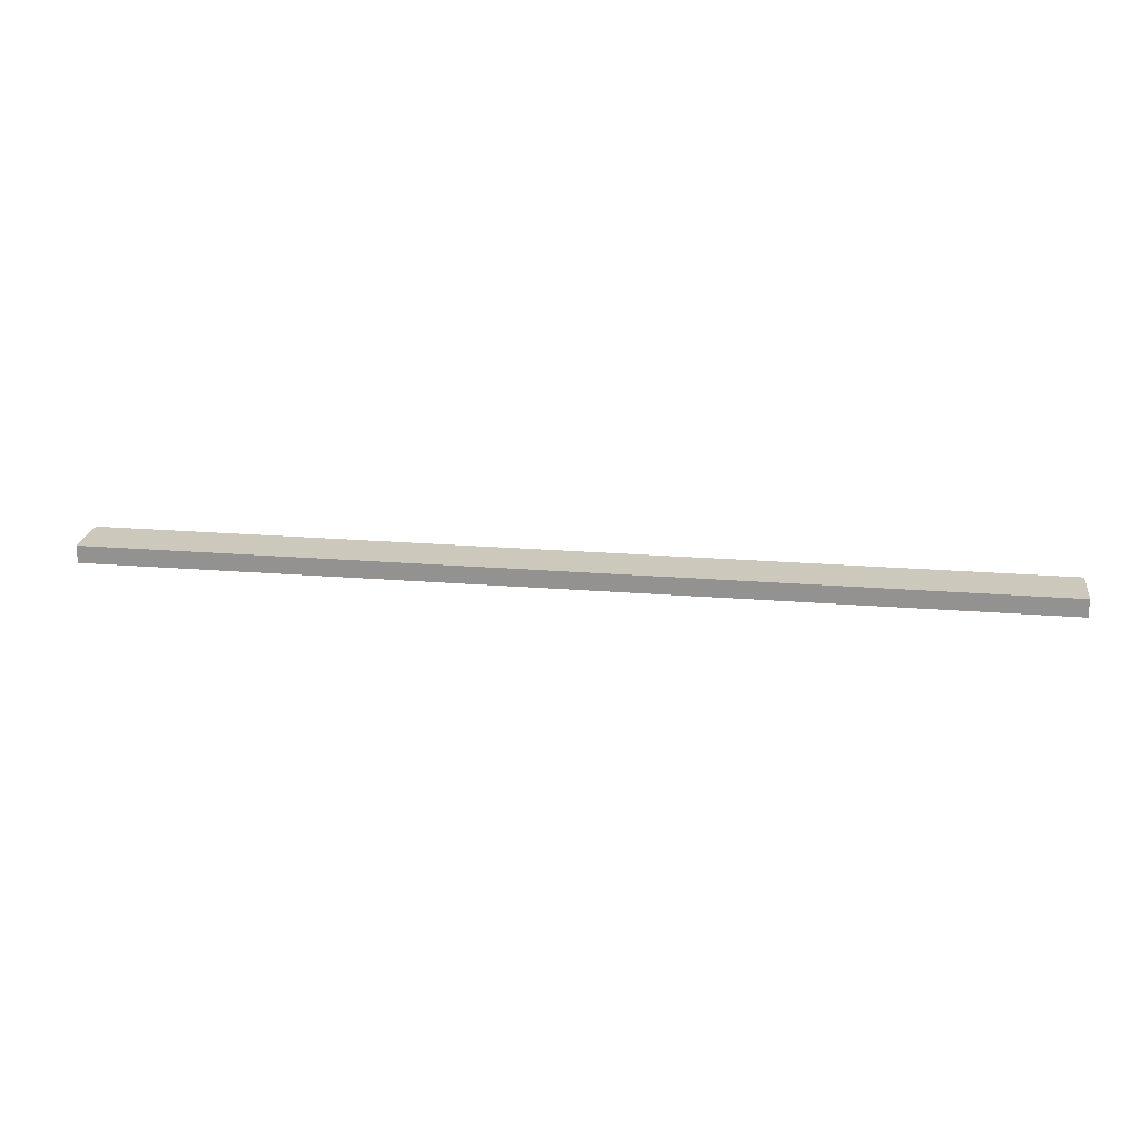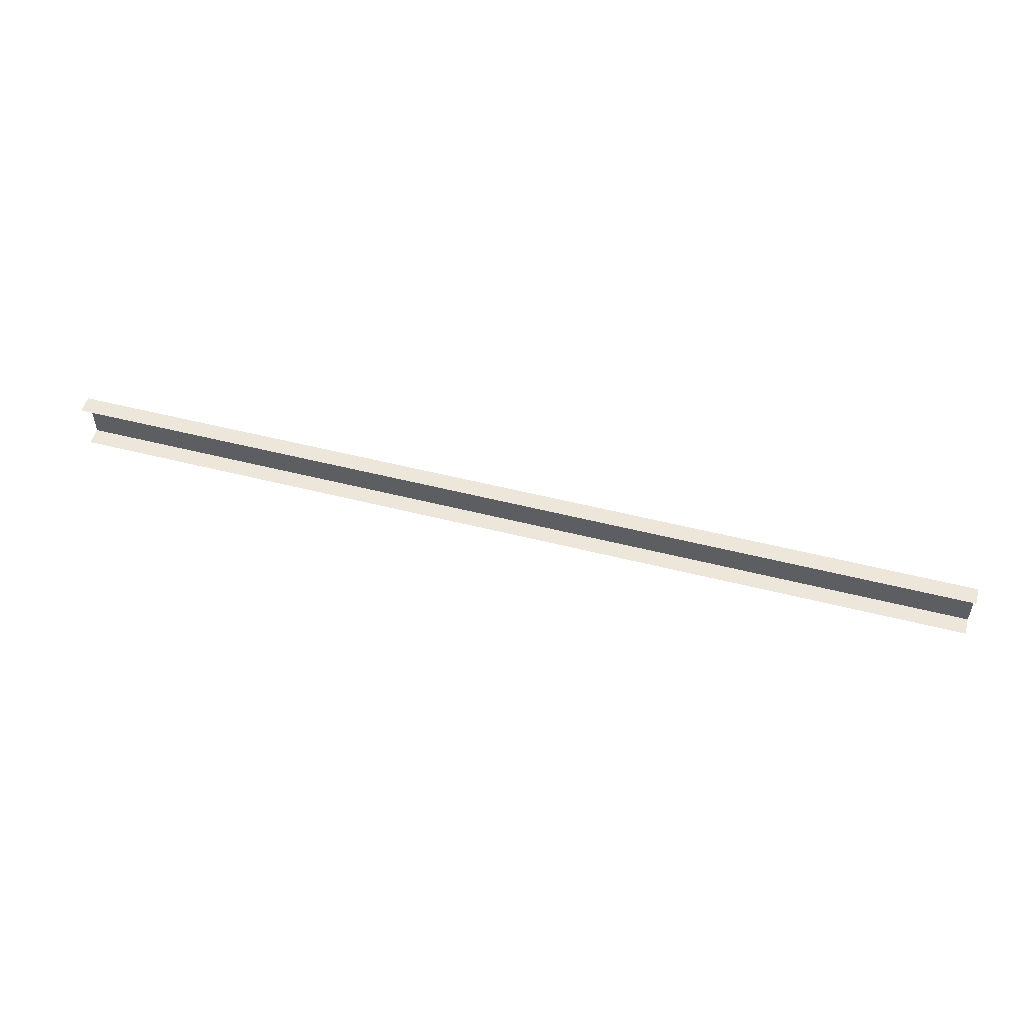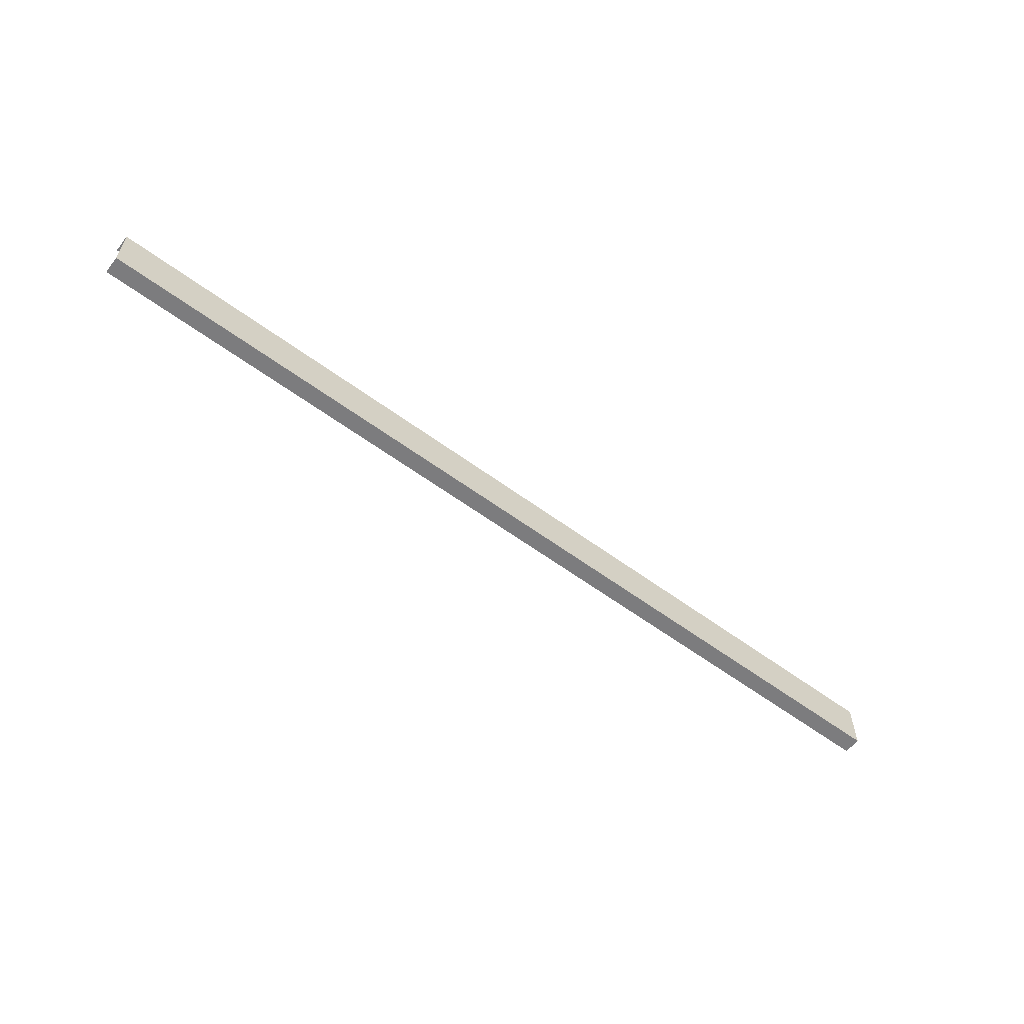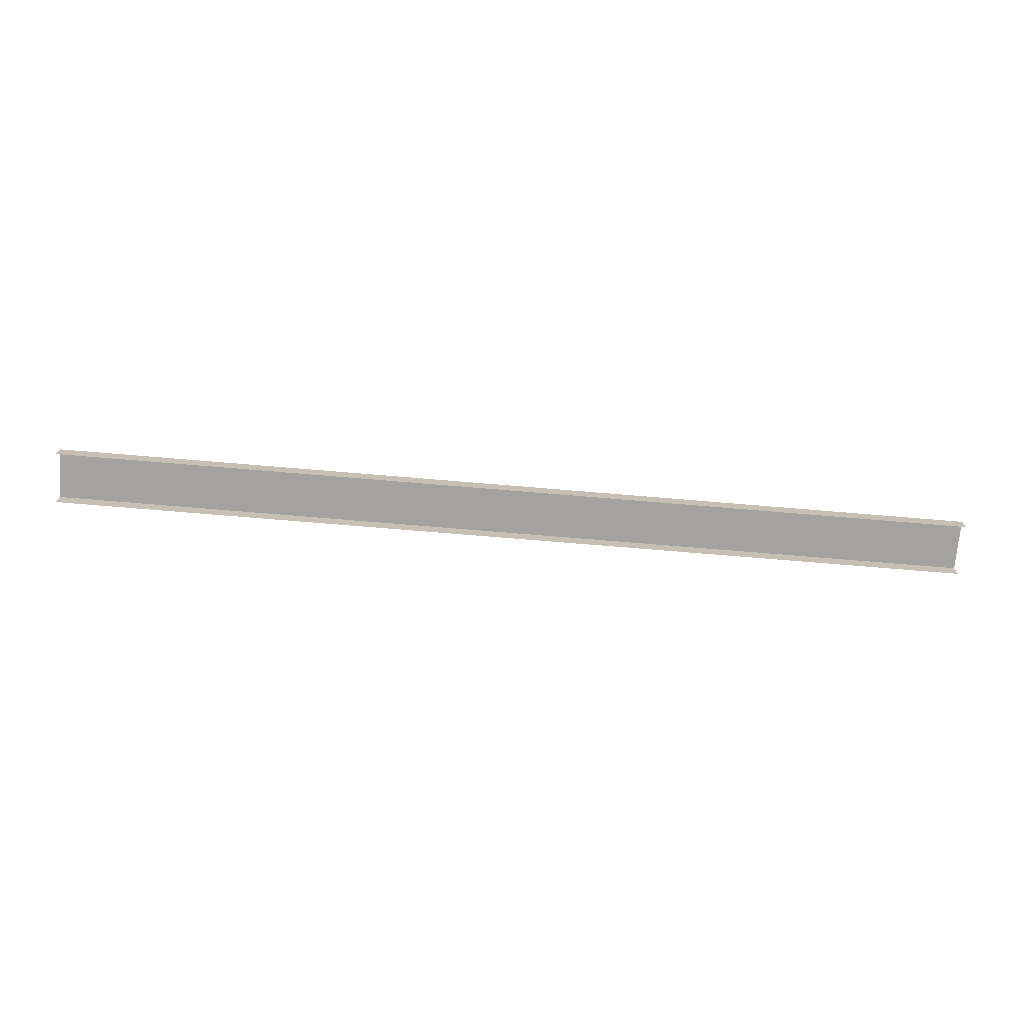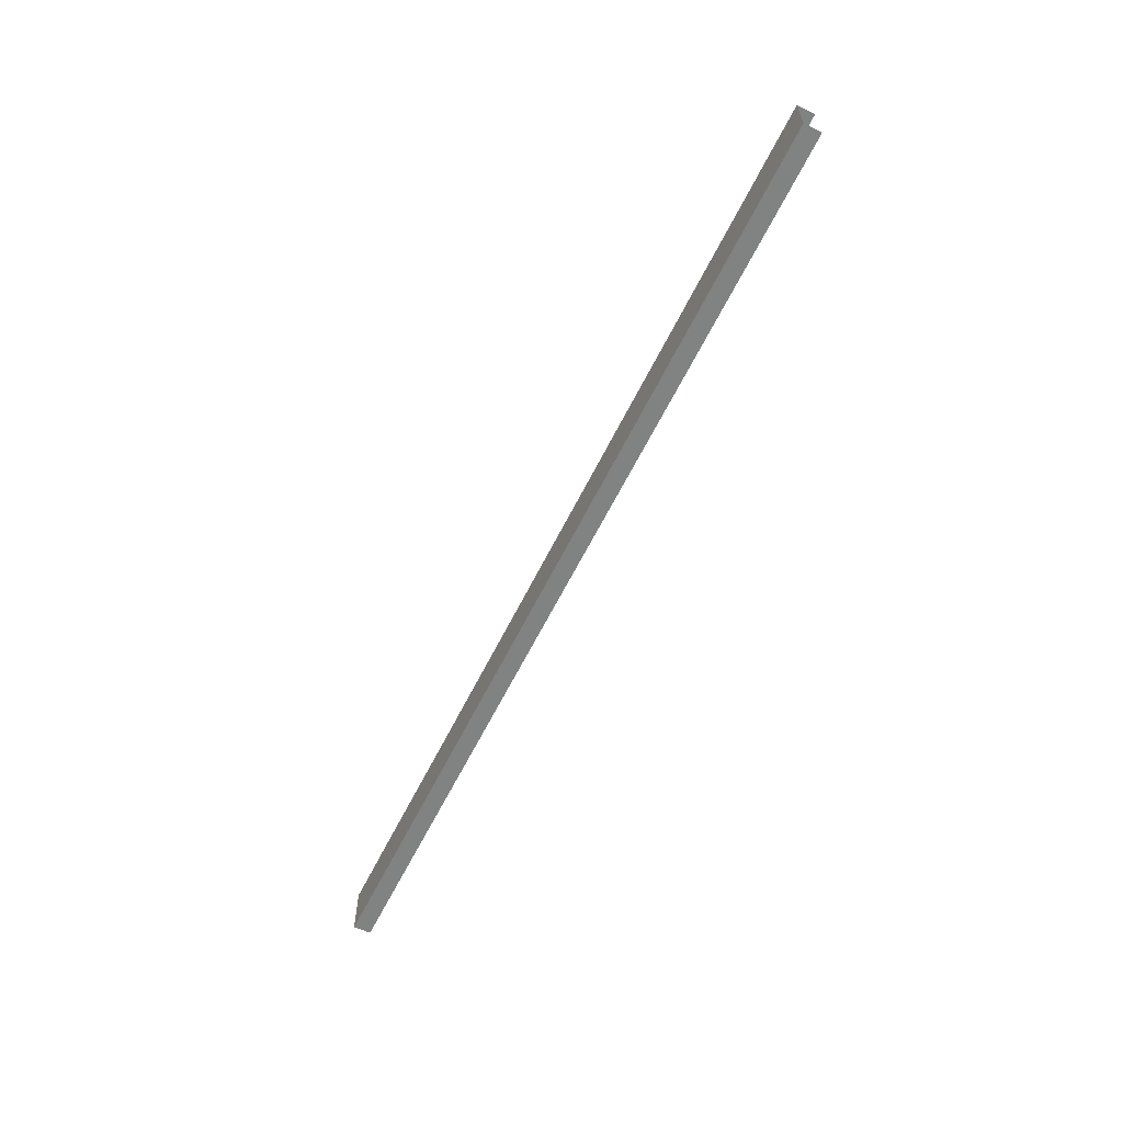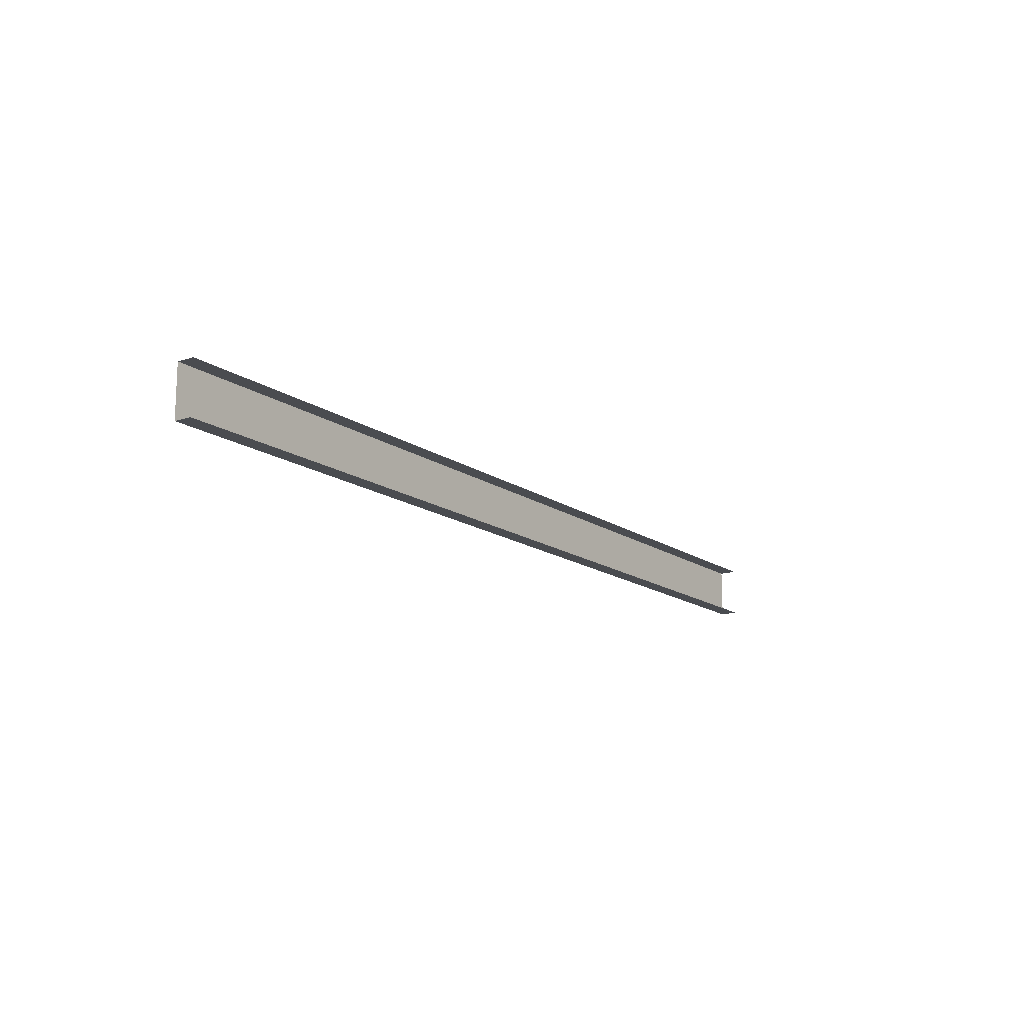
<metadata>
{"format":"obj","ext":"obj","renderer":"f3d","projection":"perspective","resolution":1024,"background":"white","views":[{"elev":22.1,"azim":8.0,"up":"+Z"},{"elev":51.9,"azim":-164.6,"up":"+Y"},{"elev":-58.9,"azim":-37.3,"up":"+Y"},{"elev":-72.4,"azim":175.2,"up":"+Z"},{"elev":-60.6,"azim":64.0,"up":"+Y"},{"elev":-15.1,"azim":124.8,"up":"+Y"}]}
</metadata>
<code>
v -100 157.9 3.78
v -100 168.9 3.78
v -100 168.9 0
v -100 157.9 0
v 100 157.9 0
v 100 157.9 3.78
v 100 168.9 3.78
v 100 168.9 0
f 1 6 7 2
f 2 7 8 3
f 4 5 6 1

</code>
